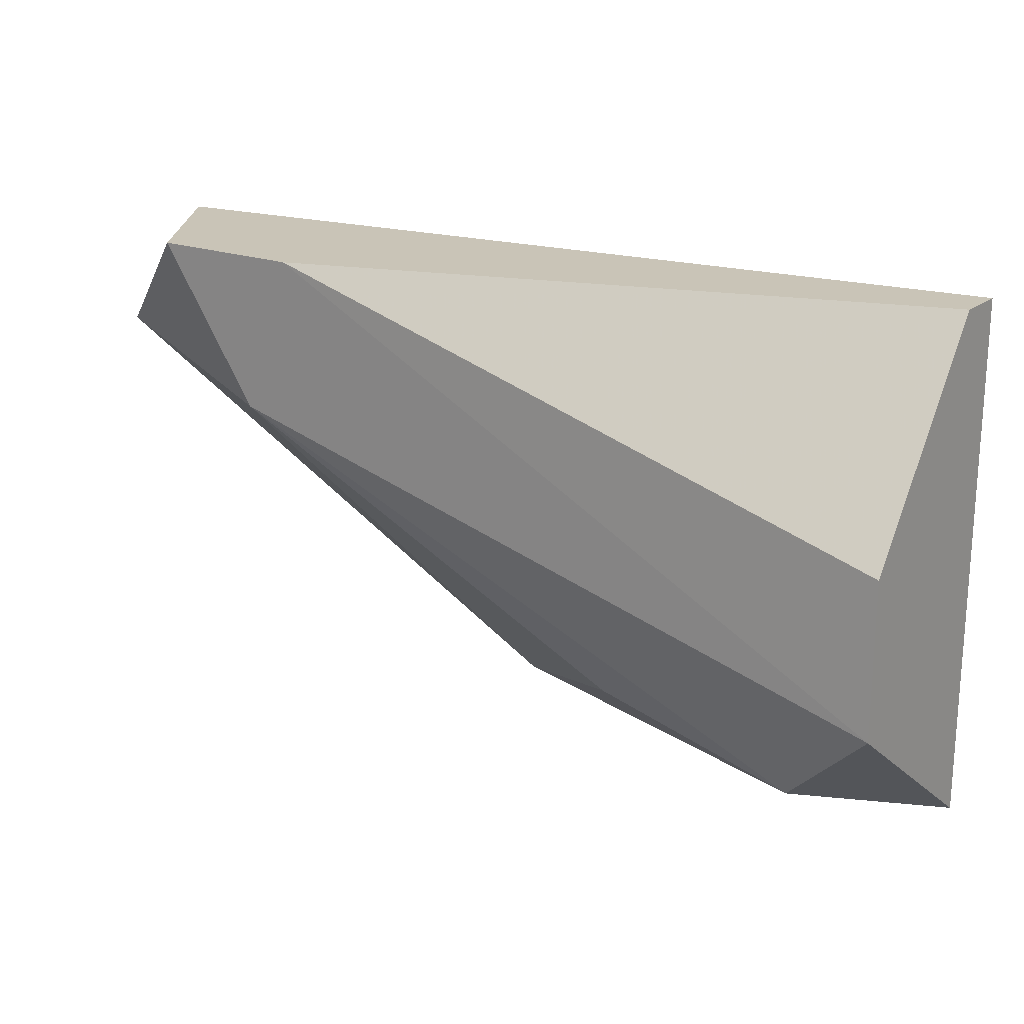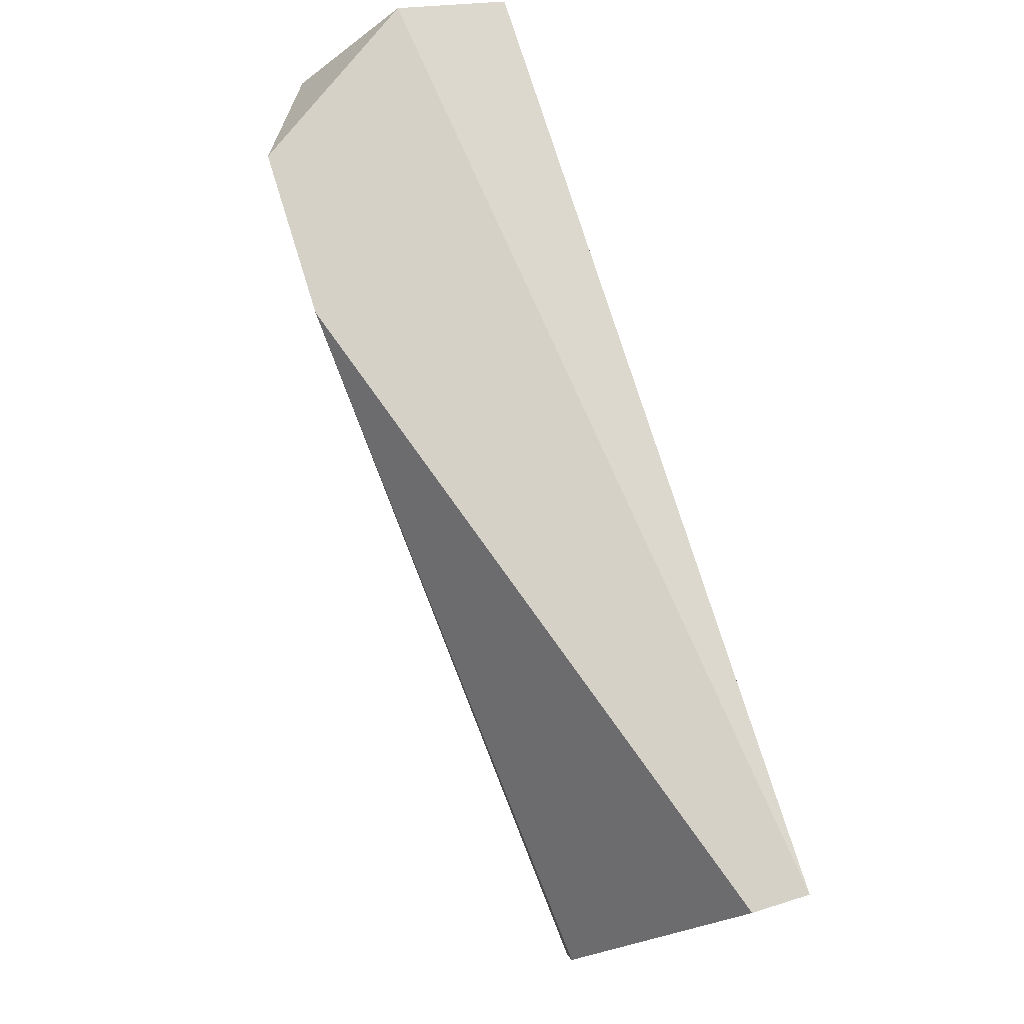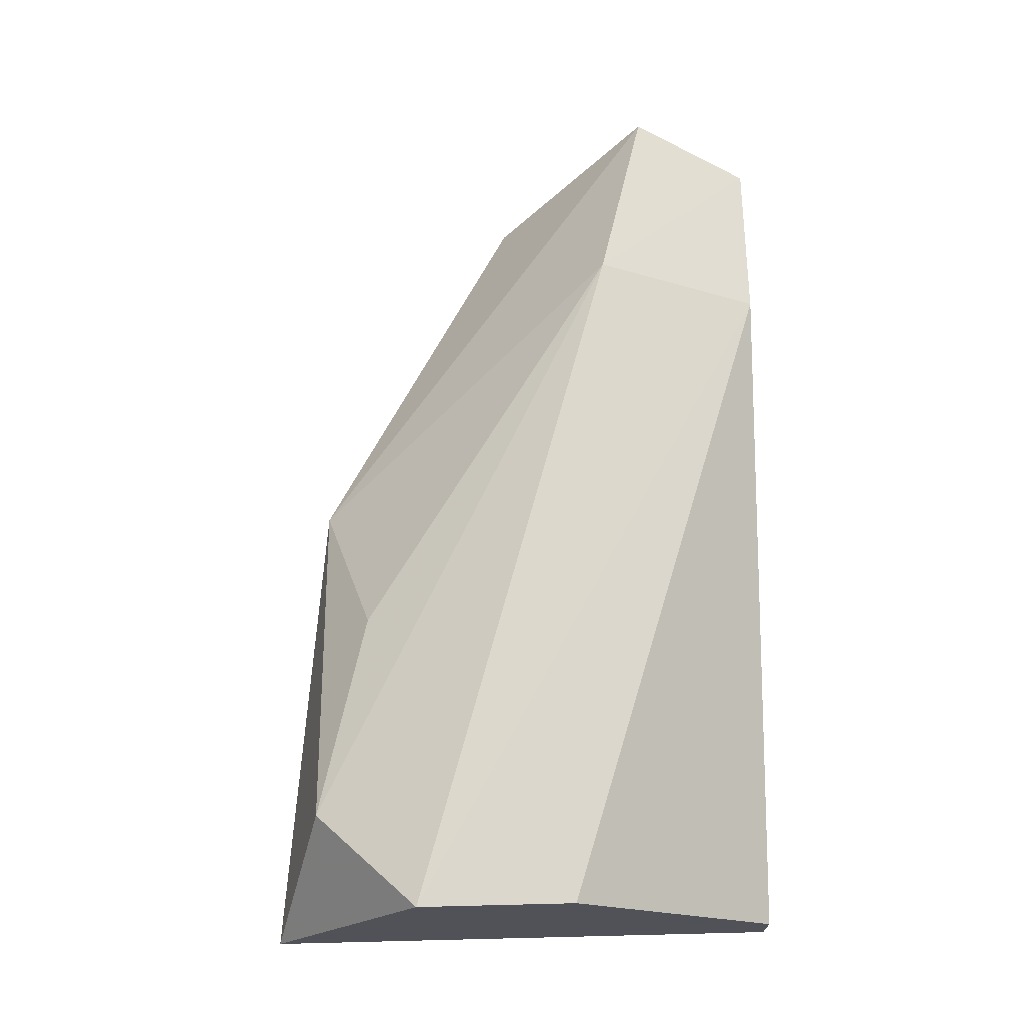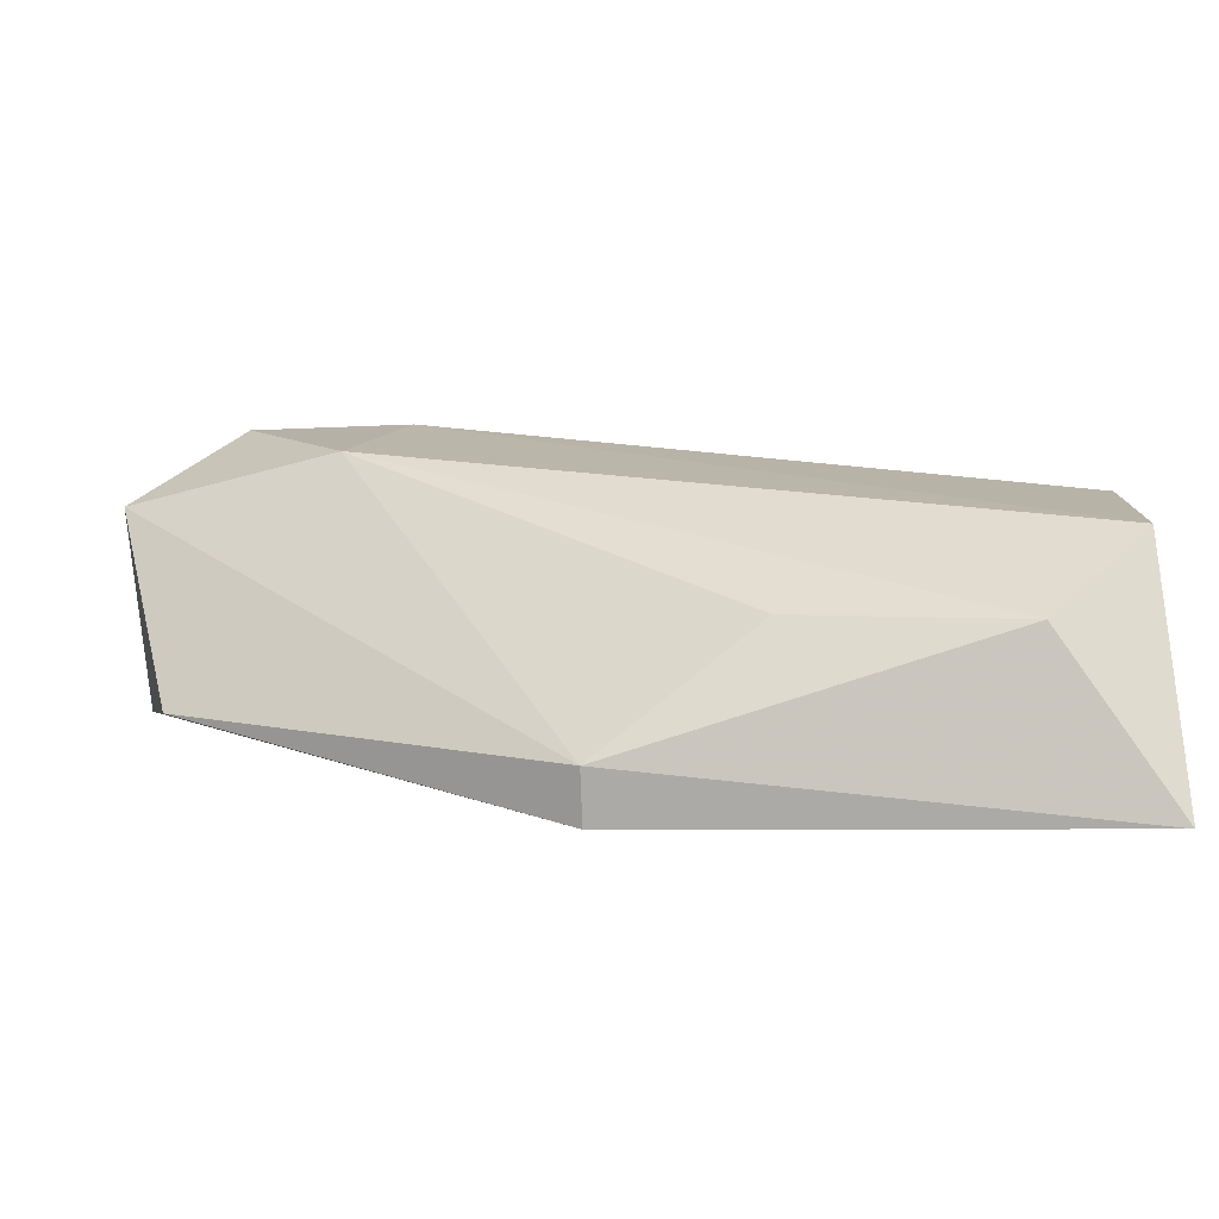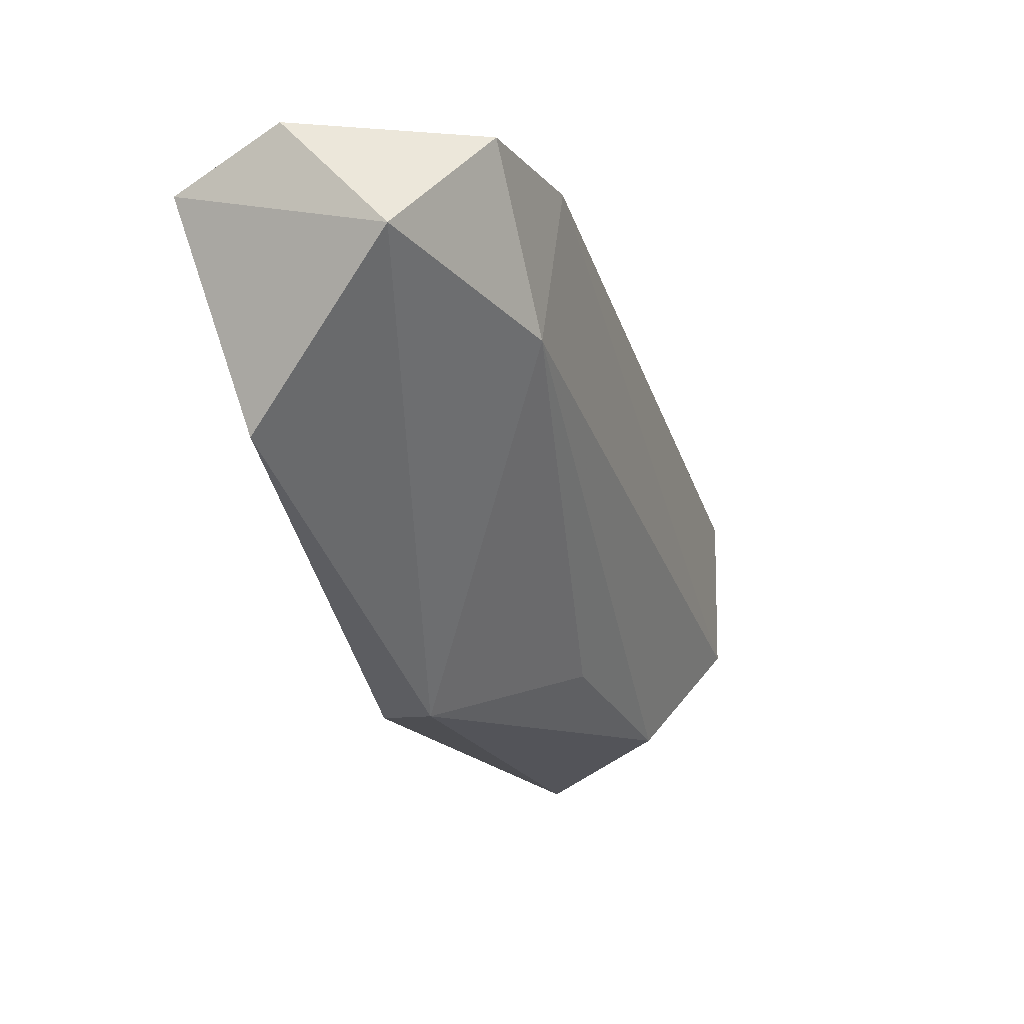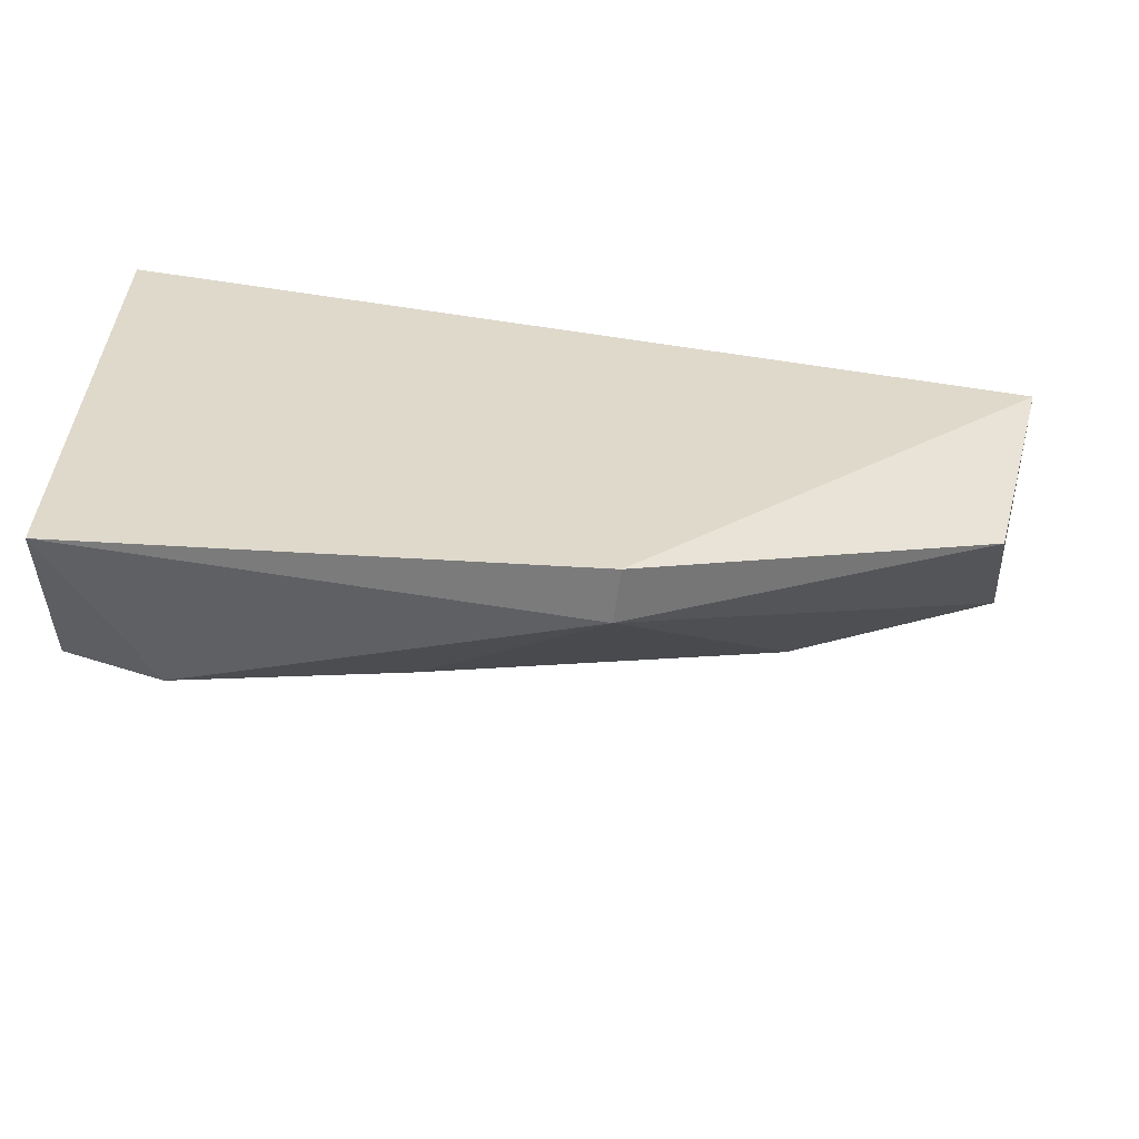
<metadata>
{"format":"obj","ext":"obj","renderer":"f3d","projection":"perspective","resolution":1024,"background":"white","views":[{"elev":19.9,"azim":35.1,"up":"+Y"},{"elev":79.3,"azim":72.7,"up":"+Y"},{"elev":68.3,"azim":88.6,"up":"+Z"},{"elev":-77.5,"azim":2.1,"up":"+Y"},{"elev":-11.3,"azim":-66.8,"up":"+Y"},{"elev":-58.9,"azim":172.7,"up":"+Y"}]}
</metadata>
<code>
v -0.02199 -0.02992 0.06903
v -0.000905 -0.02333 0.06903
v -0.000905 -0.02333 0.06771
v -0.000905 -0.03651 0.06771
v -0.02067 -0.02333 0.0743
v -0.000905 -0.03256 0.07298
v -0.02331 -0.02465 0.06771
v -0.008813 -0.03387 0.07167
v -0.01276 -0.03519 0.06771
v -0.000905 -0.0286 0.07298
v -0.01804 -0.02729 0.0743
v -0.02331 -0.02333 0.07035
v -0.02331 -0.02597 0.07298
v -0.01276 -0.03519 0.06903
v -0.01672 -0.02333 0.0743
v -0.003541 -0.03519 0.07167
f 8 14 16
f 3 2 4
f 2 3 5
f 4 2 6
f 3 4 7
f 7 4 9
f 1 7 9
f 6 2 10
f 5 3 12
f 3 7 12
f 12 7 13
f 7 1 13
f 11 5 13
f 5 12 13
f 11 13 14
f 9 4 14
f 1 9 14
f 8 11 14
f 13 1 14
f 2 5 15
f 10 2 15
f 6 10 15
f 11 6 15
f 5 11 15
f 4 6 16
f 6 11 16
f 11 8 16
f 14 4 16

</code>
